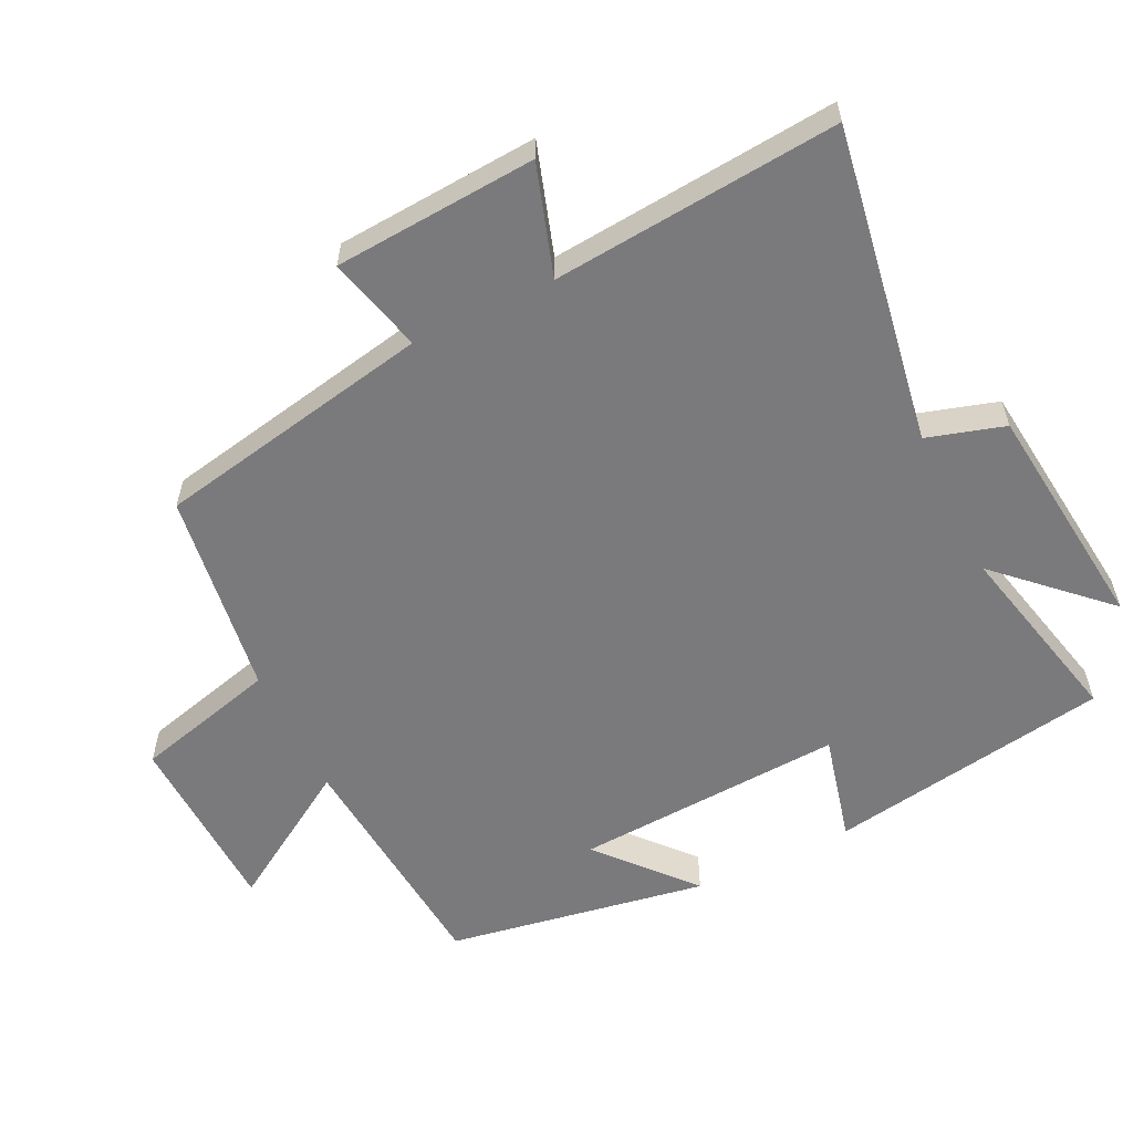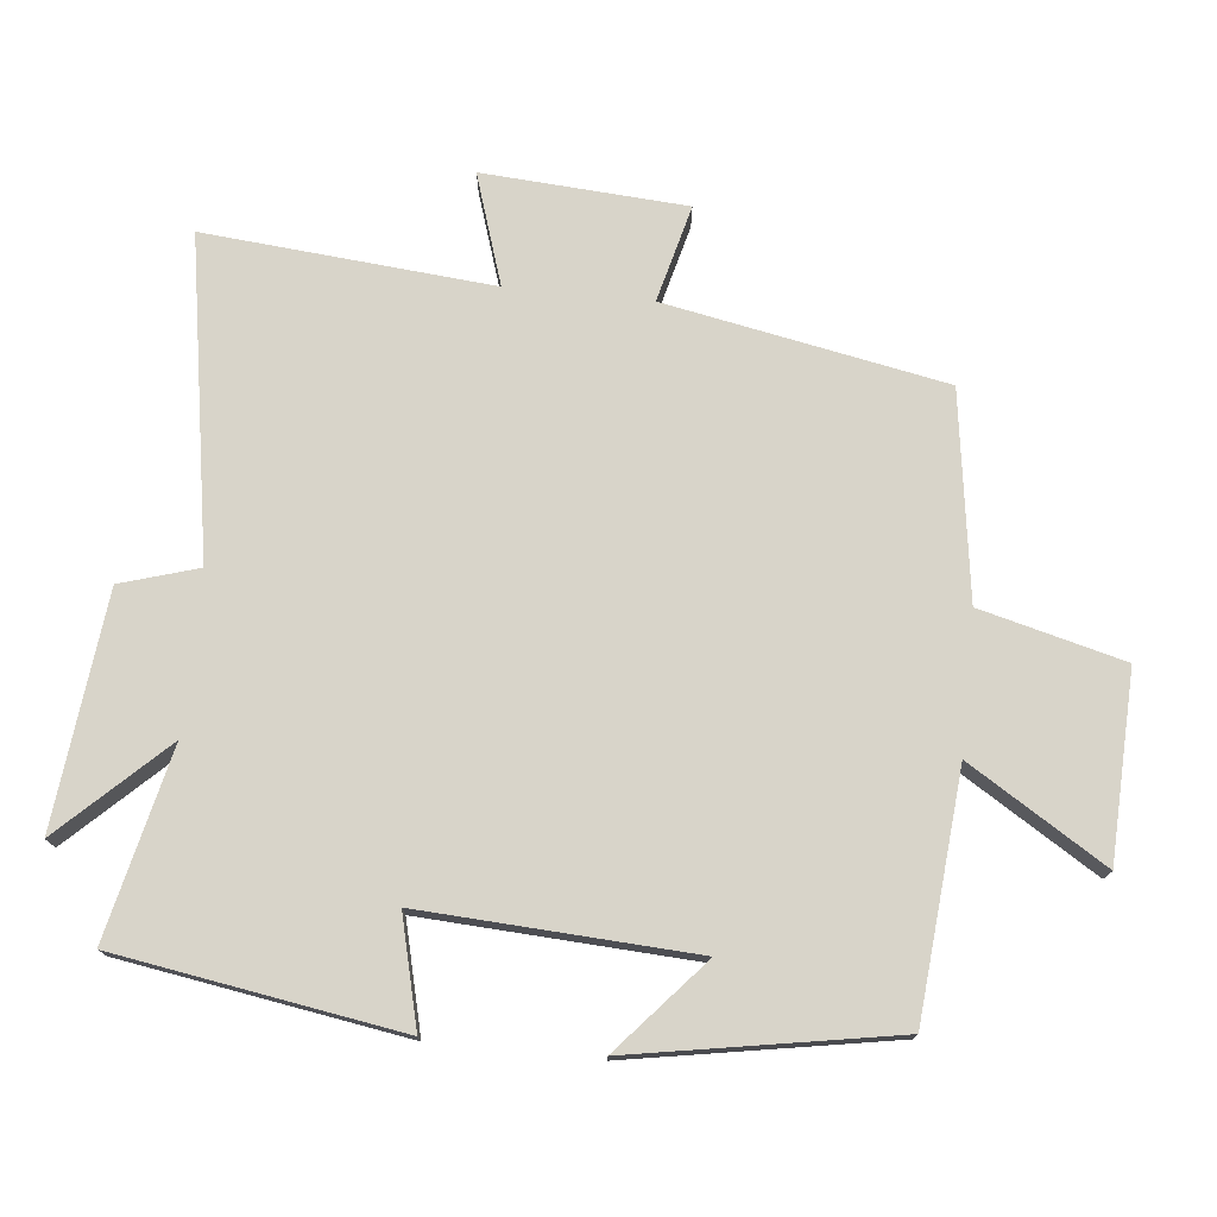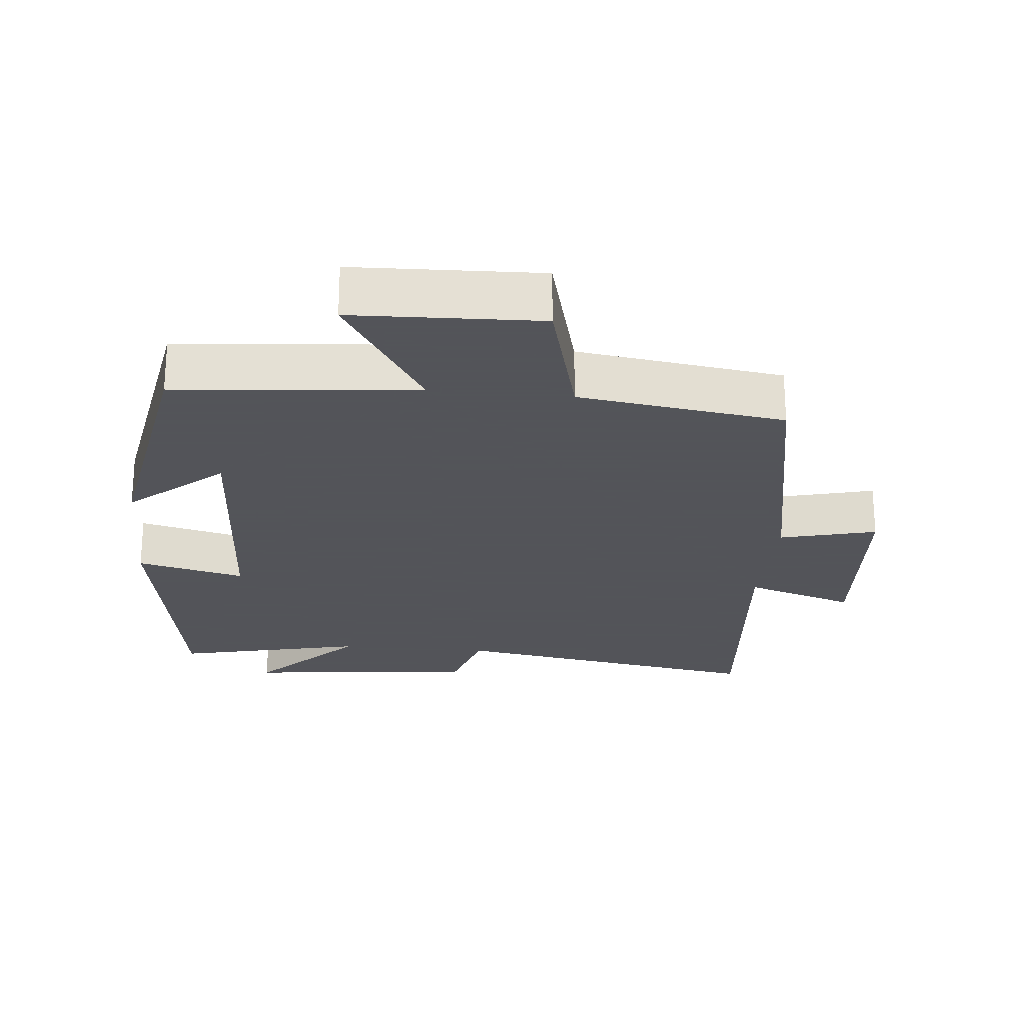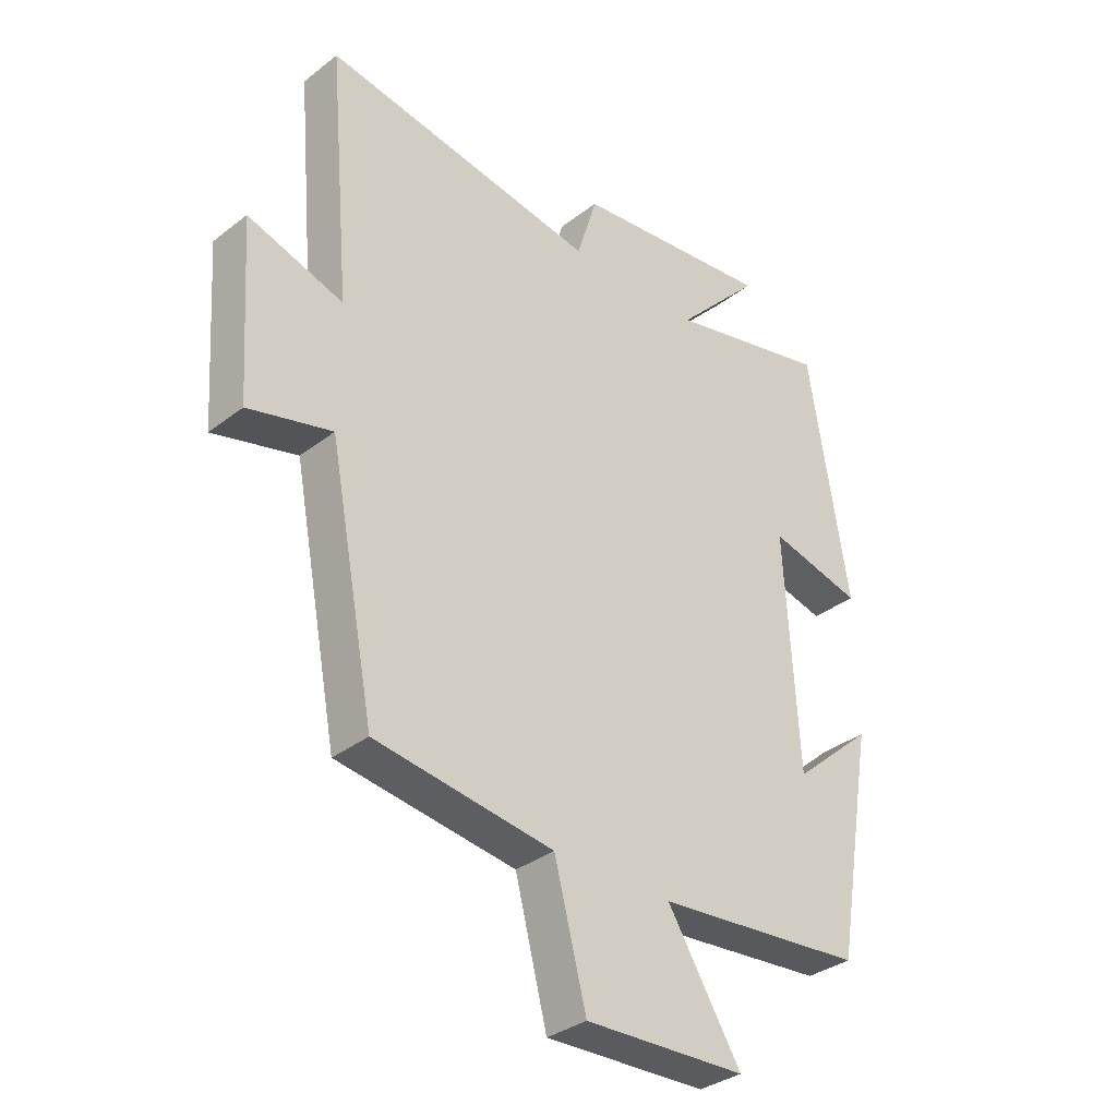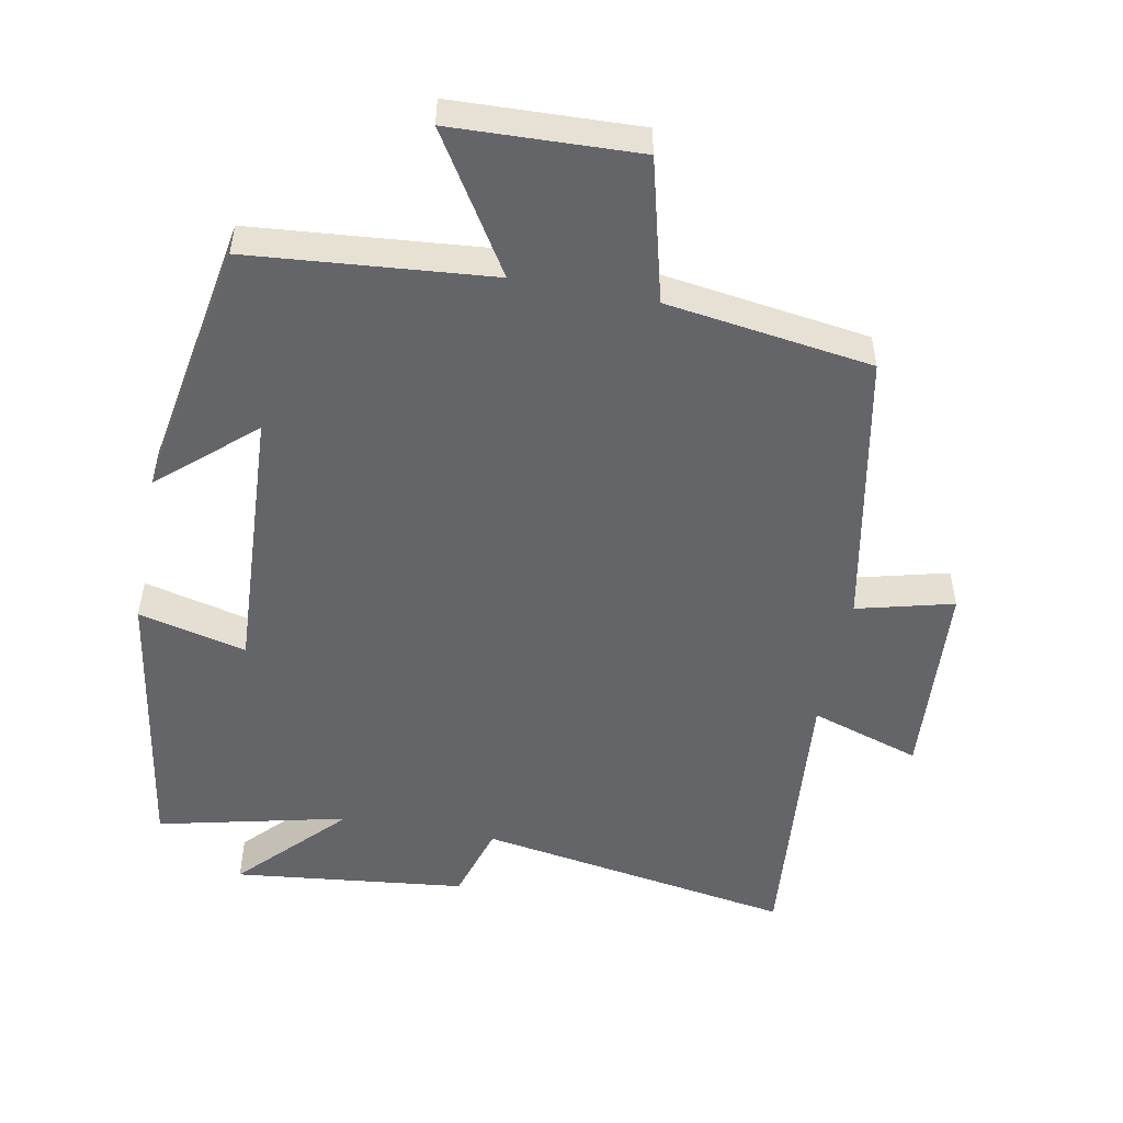
<metadata>
{"format":"obj","ext":"obj","renderer":"f3d","projection":"perspective","resolution":1024,"background":"white","views":[{"elev":-58.2,"azim":-64.0,"up":"+Y"},{"elev":75.4,"azim":95.8,"up":"+Y"},{"elev":-23.9,"azim":174.5,"up":"+Y"},{"elev":-33.9,"azim":-43.7,"up":"+Z"},{"elev":-51.5,"azim":169.2,"up":"+Y"}]}
</metadata>
<code>
v 0.434 0.07 -0.469
v 0.081 0.07 -0.5
v 0.205 0.07 -0.699
v -0.067 0.07 -0.709
v -0.121 0.07 -0.5
v -0.422 0.07 -0.457
v -0.5 0.07 -0.05
v -0.641 0.07 -0.086
v -0.661 0.07 0.21
v -0.5 0.07 0.158
v -0.537 0.07 0.577
v -0.073 0.07 0.5
v -0.039 0.07 0.613
v 0.301 0.07 0.651
v 0.157 0.07 0.5
v 0.433 0.07 0.564
v 0.5 0.07 0.151
v 0.342 0.07 0.19
v 0.364 0.07 -0.206
v 0.5 0.07 -0.087
v 0.434 0 -0.469
v 0.081 0 -0.5
v 0.205 0 -0.699
v -0.067 0 -0.709
v -0.121 0 -0.5
v -0.422 0 -0.457
v -0.5 0 -0.05
v -0.641 0 -0.086
v -0.661 0 0.21
v -0.5 0 0.158
v -0.537 0 0.577
v -0.073 0 0.5
v -0.039 0 0.613
v 0.301 0 0.651
v 0.157 0 0.5
v 0.433 0 0.564
v 0.5 0 0.151
v 0.342 0 0.19
v 0.364 0 -0.206
v 0.5 0 -0.087
f 19 20 1 2
f 18 19 2
f 15 16 17 18
f 15 18 2
f 12 13 14 15
f 12 15 2
f 10 11 12 2
f 7 8 9 10
f 5 6 7 10
f 5 10 2 3
f 3 4 5
f 22 21 40 39
f 22 39 38
f 38 37 36 35
f 22 38 35
f 35 34 33 32
f 22 35 32
f 22 32 31 30
f 30 29 28 27
f 30 27 26 25
f 23 22 30 25
f 25 24 23
f 1 21 22 2
f 2 22 23 3
f 3 23 24 4
f 4 24 25 5
f 5 25 26 6
f 6 26 27 7
f 7 27 28 8
f 8 28 29 9
f 9 29 30 10
f 10 30 31 11
f 11 31 32 12
f 12 32 33 13
f 13 33 34 14
f 14 34 35 15
f 15 35 36 16
f 16 36 37 17
f 17 37 38 18
f 18 38 39 19
f 19 39 40 20
f 20 40 21 1

</code>
